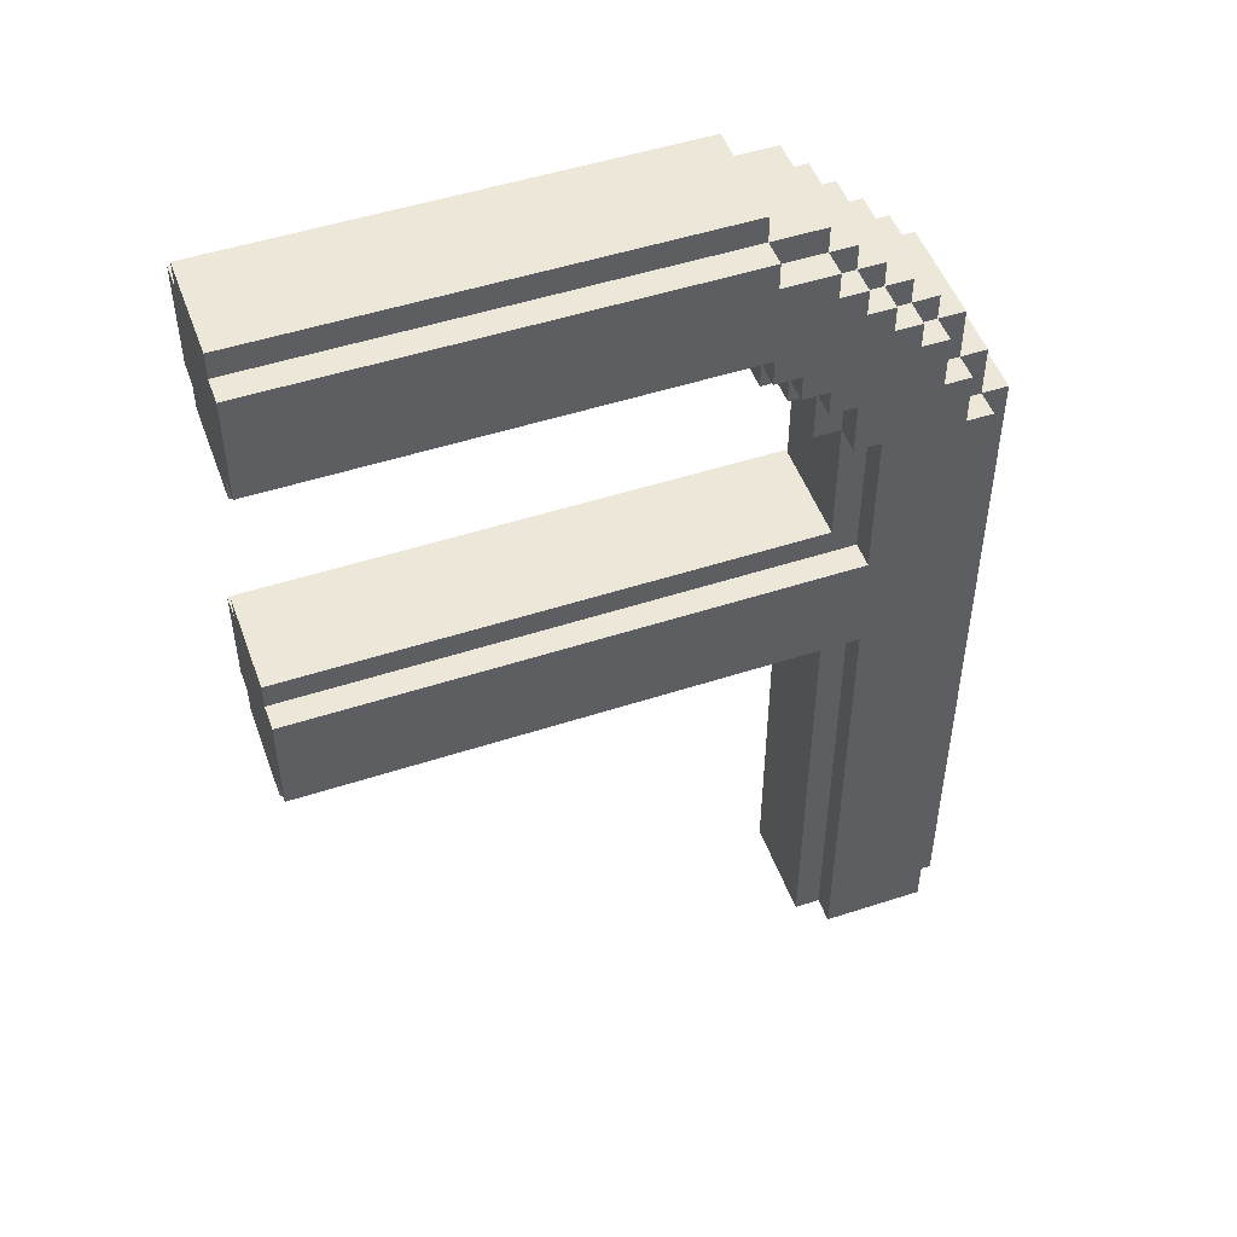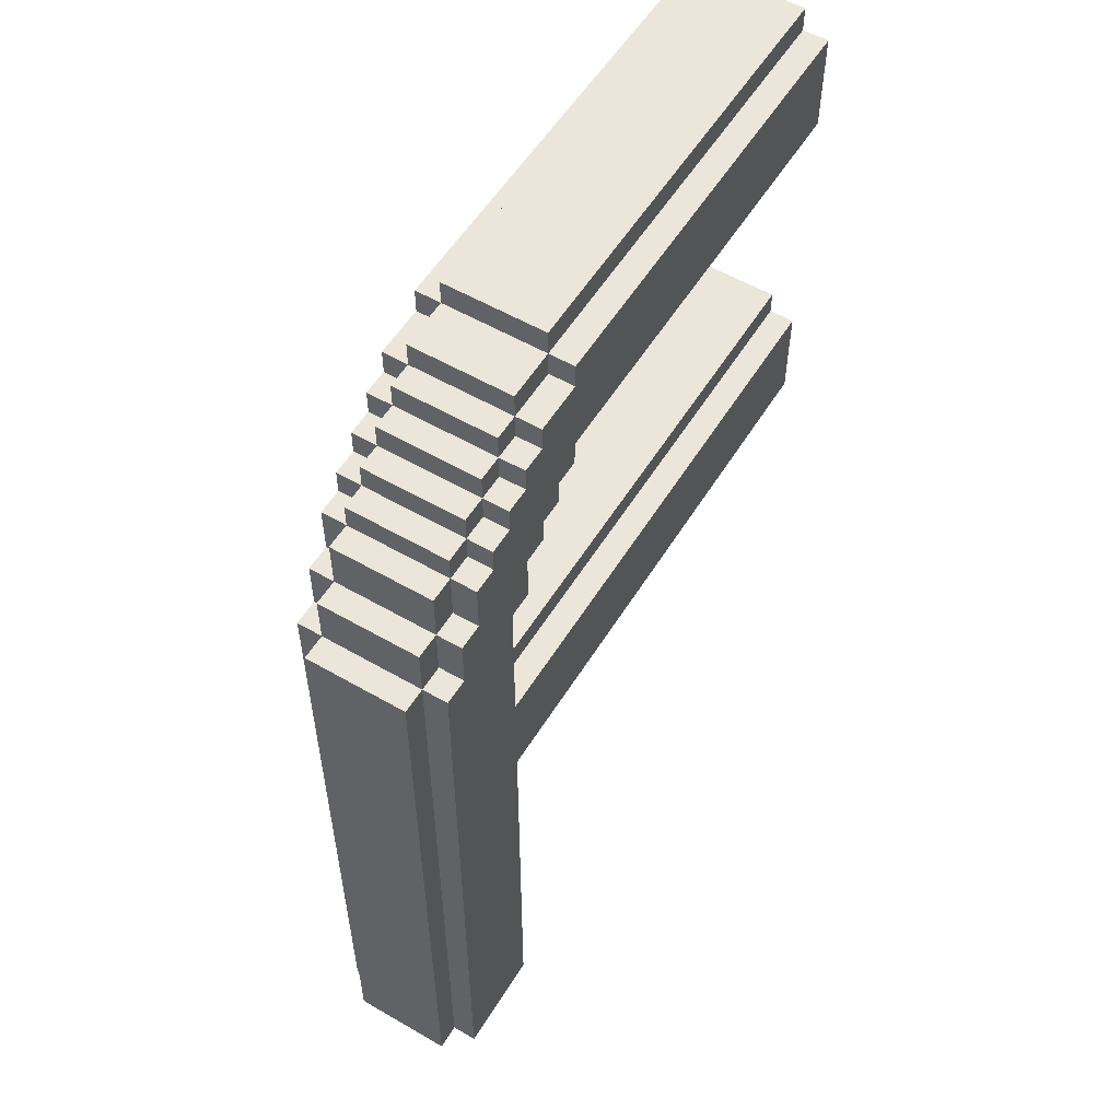
<metadata>
{"format":"obj","ext":"obj","renderer":"f3d","projection":"perspective","resolution":1024,"background":"white","views":[{"elev":50.1,"azim":160.3,"up":"+Y"},{"elev":55.7,"azim":-58.7,"up":"+Y"}]}
</metadata>
<code>
o
v -0.2 0 0.1
v -0.2 0 -0.3
v -0.2 0.9 0.1
v -0.2 0.9 -5.96e-08
v -0.2 2.1 0.1
v -0.2 2.1 -5.96e-08
v -0.2 2.8 0.1
v -0.2 2.8 -0.3
v -0.1 0 0.2
v -0.1 0 0.1
v -0.1 0 -0.3
v -0.1 0 -0.4
v -0.1 0.6 0.2
v -0.1 0.6 0.1
v -0.1 0.9 0.1
v -0.1 1.7 0.2
v -0.1 1.7 0.1
v -0.1 2.1 0.1
v -0.1 2.8 0.2
v -0.1 2.8 0.1
v -0.1 2.8 -0.3
v -0.1 2.8 -0.4
v -0.1 3 0.1
v -0.1 3 -0.3
v 5.96e-08 2.8 0.2
v 5.96e-08 2.8 0.1
v 5.96e-08 2.8 -0.3
v 5.96e-08 2.8 -0.4
v 5.96e-08 3 0.2
v 5.96e-08 3 0.1
v 5.96e-08 3 -5.96e-08
v 5.96e-08 3 -0.3
v 5.96e-08 3 -0.4
v 5.96e-08 3.2 0.1
v 5.96e-08 3.2 -5.96e-08
v 5.96e-08 3.2 -0.3
v 0.1 3 0.2
v 0.1 3 0.1
v 0.1 3 -0.3
v 0.1 3 -0.4
v 0.1 3.2 0.2
v 0.1 3.2 0.1
v 0.1 3.2 -5.96e-08
v 0.1 3.2 -0.1
v 0.1 3.2 -0.3
v 0.1 3.2 -0.4
v 0.1 3.3 0.1
v 0.1 3.3 -0.1
v 0.1 3.3 -0.3
v 0.2 3.2 0.2
v 0.2 3.2 0.1
v 0.2 3.2 -0.3
v 0.2 3.2 -0.4
v 0.2 3.3 0.2
v 0.2 3.3 0.1
v 0.2 3.3 -0.1
v 0.2 3.3 -0.3
v 0.2 3.3 -0.4
v 0.2 3.4 0.1
v 0.2 3.4 -0.1
v 0.2 3.4 -0.3
v 0.3 3.3 0.2
v 0.3 3.3 0.1
v 0.3 3.3 -0.3
v 0.3 3.3 -0.4
v 0.3 3.4 0.2
v 0.3 3.4 0.1
v 0.3 3.4 -0.1
v 0.3 3.4 -0.3
v 0.3 3.4 -0.4
v 0.3 3.5 0.1
v 0.3 3.5 -0.1
v 0.3 3.5 -0.3
v 0.4 3.4 0.2
v 0.4 3.4 0.1
v 0.4 3.4 -0.3
v 0.4 3.4 -0.4
v 0.4 3.5 0.2
v 0.4 3.5 0.1
v 0.4 3.5 -5.96e-08
v 0.4 3.5 -0.1
v 0.4 3.5 -0.3
v 0.4 3.5 -0.4
v 0.4 3.6 0.1
v 0.4 3.6 -5.96e-08
v 0.4 3.6 -0.3
v 0.5 3.5 0.2
v 0.5 3.5 0.1
v 0.5 3.5 -0.3
v 0.5 3.5 -0.4
v 0.5 3.6 0.2
v 0.5 3.6 0.1
v 0.5 3.6 -5.96e-08
v 0.5 3.6 -0.3
v 0.5 3.6 -0.4
v 0.5 3.7 0.1
v 0.5 3.7 -5.96e-08
v 0.5 3.7 -0.3
v 0.7 3.6 0.2
v 0.7 3.6 0.1
v 0.7 3.6 -0.3
v 0.7 3.6 -0.4
v 0.7 3.7 0.2
v 0.7 3.7 0.1
v 0.7 3.7 -5.96e-08
v 0.7 3.7 -0.3
v 0.7 3.7 -0.4
v 0.7 3.8 0.1
v 0.7 3.8 -5.96e-08
v 0.7 3.8 -0.3
v 0.3 0 0.2
v 0.3 0 0.1
v 0.3 0 -0.3
v 0.3 0 -0.4
v 0.3 1.8 0.2
v 0.3 1.8 0.1
v 0.3 1.8 -0.3
v 0.3 1.8 -0.4
v 0.3 2.2 0.2
v 0.3 2.2 0.1
v 0.3 2.2 -0.3
v 0.3 2.2 -0.4
v 0.3 2.8 0.2
v 0.3 2.8 0.1
v 0.3 2.8 -0.3
v 0.3 2.8 -0.4
v 0.4 0 0.1
v 0.4 0 -0.3
v 0.4 1.7 0.1
v 0.4 1.7 -0.3
v 0.4 2.3 0.1
v 0.4 2.3 -0.3
v 0.4 2.8 0.2
v 0.4 2.8 0.1
v 0.4 2.8 -0.3
v 0.4 2.8 -0.4
v 0.4 3 0.2
v 0.4 3 0.1
v 0.4 3 -0.3
v 0.4 3 -0.4
v 0.5 2.8 0.1
v 0.5 2.8 -0.3
v 0.5 3 0.2
v 0.5 3 0.1
v 0.5 3 -0.3
v 0.5 3 -0.4
v 0.5 3.1 0.2
v 0.5 3.1 0.1
v 0.5 3.1 -0.3
v 0.5 3.1 -0.4
v 0.6 3 0.1
v 0.6 3 -0.3
v 0.6 3.1 0.2
v 0.6 3.1 0.1
v 0.6 3.1 -0.3
v 0.6 3.1 -0.4
v 0.6 3.2 0.2
v 0.6 3.2 0.1
v 0.6 3.2 -0.3
v 0.6 3.2 -0.4
v 0.7 3.1 0.1
v 0.7 3.1 -0.3
v 0.7 3.2 0.2
v 0.7 3.2 0.1
v 0.7 3.2 -0.3
v 0.7 3.2 -0.4
v 0.7 3.3 0.2
v 0.7 3.3 0.1
v 0.7 3.3 -0.3
v 0.7 3.3 -0.4
v 2.4 1.7 0.1
v 2.4 1.7 -0.3
v 2.4 1.8 0.2
v 2.4 1.8 0.1
v 2.4 1.8 -0.3
v 2.4 1.8 -0.4
v 2.4 2.1 0.2
v 2.4 2.1 0.1
v 2.4 2.2 0.2
v 2.4 2.2 0.1
v 2.4 2.2 -0.1
v 2.4 2.2 -0.3
v 2.4 2.2 -0.4
v 2.4 2.3 0.1
v 2.4 2.3 -0.1
v 2.4 2.3 -0.3
v 2.4 3.2 0.1
v 2.4 3.2 -0.3
v 2.4 3.3 0.2
v 2.4 3.3 0.1
v 2.4 3.3 -0.3
v 2.4 3.3 -0.4
v 2.4 3.6 0.2
v 2.4 3.6 0.1
v 2.4 3.7 0.2
v 2.4 3.7 0.1
v 2.4 3.7 -0.1
v 2.4 3.7 -0.3
v 2.4 3.7 -0.4
v 2.4 3.8 0.1
v 2.4 3.8 -0.1
v 2.4 3.8 -0.3
v -0.1 0 0.2
v -0.1 0.6 0.2
v -0.1 1.7 0.2
v -0.1 2.8 0.2
v 5.96e-08 0.6 0.2
v 5.96e-08 1.7 0.2
v 5.96e-08 2.8 0.2
v 5.96e-08 3 0.2
v 0.1 3 0.2
v 0.1 3.2 0.2
v 0.2 3.2 0.2
v 0.2 3.3 0.2
v 0.3 0 0.2
v 0.3 1.8 0.2
v 0.3 2.2 0.2
v 0.3 2.8 0.2
v 0.3 3.2 0.2
v 0.3 3.3 0.2
v 0.3 3.4 0.2
v 0.4 2.8 0.2
v 0.4 3 0.2
v 0.4 3.3 0.2
v 0.4 3.4 0.2
v 0.4 3.5 0.2
v 0.5 3 0.2
v 0.5 3.1 0.2
v 0.5 3.4 0.2
v 0.5 3.5 0.2
v 0.5 3.6 0.2
v 0.6 3.1 0.2
v 0.6 3.2 0.2
v 0.7 3.2 0.2
v 0.7 3.3 0.2
v 0.7 3.5 0.2
v 0.7 3.6 0.2
v 0.7 3.7 0.2
v 1 3.6 0.2
v 1 3.7 0.2
v 1.1 2.1 0.2
v 1.1 2.2 0.2
v 2 3.6 0.2
v 2 3.7 0.2
v 2.4 1.8 0.2
v 2.4 2.1 0.2
v 2.4 2.2 0.2
v 2.4 3.3 0.2
v 2.4 3.6 0.2
v 2.4 3.7 0.2
v -0.2 0 0.1
v -0.2 0.9 0.1
v -0.2 2.1 0.1
v -0.2 2.8 0.1
v -0.1 0 0.1
v -0.1 0.6 0.1
v -0.1 0.9 0.1
v -0.1 1.7 0.1
v -0.1 2.1 0.1
v -0.1 2.8 0.1
v -0.1 3 0.1
v 5.96e-08 2.8 0.1
v 5.96e-08 3 0.1
v 5.96e-08 3.2 0.1
v 0.1 3 0.1
v 0.1 3.2 0.1
v 0.1 3.3 0.1
v 0.2 3.2 0.1
v 0.2 3.3 0.1
v 0.2 3.4 0.1
v 0.3 0 0.1
v 0.3 1.8 0.1
v 0.3 2.2 0.1
v 0.3 2.8 0.1
v 0.3 3.3 0.1
v 0.3 3.4 0.1
v 0.3 3.5 0.1
v 0.4 0 0.1
v 0.4 1.7 0.1
v 0.4 2.3 0.1
v 0.4 2.8 0.1
v 0.4 3 0.1
v 0.4 3.4 0.1
v 0.4 3.5 0.1
v 0.4 3.6 0.1
v 0.5 2.8 0.1
v 0.5 3 0.1
v 0.5 3.1 0.1
v 0.5 3.5 0.1
v 0.5 3.6 0.1
v 0.5 3.7 0.1
v 0.6 3 0.1
v 0.6 3.1 0.1
v 0.6 3.2 0.1
v 0.7 3.1 0.1
v 0.7 3.2 0.1
v 0.7 3.3 0.1
v 0.7 3.6 0.1
v 0.7 3.7 0.1
v 0.7 3.8 0.1
v 0.8 2.2 0.1
v 0.8 2.3 0.1
v 1 3.7 0.1
v 1.1 2.2 0.1
v 2 3.7 0.1
v 2.4 1.7 0.1
v 2.4 1.8 0.1
v 2.4 2.2 0.1
v 2.4 2.3 0.1
v 2.4 3.2 0.1
v 2.4 3.3 0.1
v 2.4 3.7 0.1
v 2.4 3.8 0.1
v -0.2 0 -0.3
v -0.2 2.8 -0.3
v -0.1 0 -0.3
v -0.1 2.8 -0.3
v -0.1 3 -0.3
v 5.96e-08 2.8 -0.3
v 5.96e-08 3 -0.3
v 5.96e-08 3.2 -0.3
v 0.1 3 -0.3
v 0.1 3.2 -0.3
v 0.1 3.3 -0.3
v 0.2 3.2 -0.3
v 0.2 3.3 -0.3
v 0.2 3.4 -0.3
v 0.3 0 -0.3
v 0.3 1.8 -0.3
v 0.3 2.2 -0.3
v 0.3 2.8 -0.3
v 0.3 3.3 -0.3
v 0.3 3.4 -0.3
v 0.3 3.5 -0.3
v 0.4 0 -0.3
v 0.4 1.7 -0.3
v 0.4 2.3 -0.3
v 0.4 2.8 -0.3
v 0.4 3 -0.3
v 0.4 3.4 -0.3
v 0.4 3.5 -0.3
v 0.4 3.6 -0.3
v 0.5 2.8 -0.3
v 0.5 3 -0.3
v 0.5 3.1 -0.3
v 0.5 3.5 -0.3
v 0.5 3.6 -0.3
v 0.5 3.7 -0.3
v 0.6 3 -0.3
v 0.6 3.1 -0.3
v 0.6 3.2 -0.3
v 0.7 3.1 -0.3
v 0.7 3.2 -0.3
v 0.7 3.3 -0.3
v 0.7 3.6 -0.3
v 0.7 3.7 -0.3
v 0.7 3.8 -0.3
v 2.4 1.7 -0.3
v 2.4 1.8 -0.3
v 2.4 2.2 -0.3
v 2.4 2.3 -0.3
v 2.4 3.2 -0.3
v 2.4 3.3 -0.3
v 2.4 3.7 -0.3
v 2.4 3.8 -0.3
v -0.1 0 -0.4
v -0.1 2.8 -0.4
v 5.96e-08 2.8 -0.4
v 5.96e-08 3 -0.4
v 0.1 3 -0.4
v 0.1 3.2 -0.4
v 0.2 3.2 -0.4
v 0.2 3.3 -0.4
v 0.3 0 -0.4
v 0.3 1.8 -0.4
v 0.3 2.2 -0.4
v 0.3 2.8 -0.4
v 0.3 3.3 -0.4
v 0.3 3.4 -0.4
v 0.4 2.8 -0.4
v 0.4 3 -0.4
v 0.4 3.4 -0.4
v 0.4 3.5 -0.4
v 0.5 3 -0.4
v 0.5 3.1 -0.4
v 0.5 3.5 -0.4
v 0.5 3.6 -0.4
v 0.6 3.1 -0.4
v 0.6 3.2 -0.4
v 0.7 3.2 -0.4
v 0.7 3.3 -0.4
v 0.7 3.6 -0.4
v 0.7 3.7 -0.4
v 2.4 1.8 -0.4
v 2.4 2.2 -0.4
v 2.4 3.3 -0.4
v 2.4 3.7 -0.4
v -0.1 0 0.2
v 0.3 0 0.2
v -0.2 0 0.1
v -0.1 0 0.1
v 0.3 0 0.1
v 0.4 0 0.1
v -0.2 0 -0.3
v -0.1 0 -0.3
v 0.3 0 -0.3
v 0.4 0 -0.3
v -0.1 0 -0.4
v 0.3 0 -0.4
v 0.4 1.7 0.1
v 2.4 1.7 0.1
v 0.4 1.7 -0.3
v 2.4 1.7 -0.3
v 0.3 1.8 0.2
v 2.4 1.8 0.2
v 0.3 1.8 0.1
v 2.4 1.8 0.1
v 0.3 1.8 -0.3
v 2.4 1.8 -0.3
v 0.3 1.8 -0.4
v 2.4 1.8 -0.4
v 0.3 2.8 0.2
v 0.4 2.8 0.2
v 0.3 2.8 0.1
v 0.4 2.8 0.1
v 0.5 2.8 0.1
v 0.3 2.8 -0.3
v 0.4 2.8 -0.3
v 0.5 2.8 -0.3
v 0.3 2.8 -0.4
v 0.4 2.8 -0.4
v 0.4 3 0.2
v 0.5 3 0.2
v 0.4 3 0.1
v 0.5 3 0.1
v 0.6 3 0.1
v 0.4 3 -0.3
v 0.5 3 -0.3
v 0.6 3 -0.3
v 0.4 3 -0.4
v 0.5 3 -0.4
v 0.5 3.1 0.2
v 0.6 3.1 0.2
v 0.5 3.1 0.1
v 0.6 3.1 0.1
v 0.7 3.1 0.1
v 0.5 3.1 -0.3
v 0.6 3.1 -0.3
v 0.7 3.1 -0.3
v 0.5 3.1 -0.4
v 0.6 3.1 -0.4
v 0.6 3.2 0.2
v 0.7 3.2 0.2
v 0.6 3.2 0.1
v 0.7 3.2 0.1
v 2.4 3.2 0.1
v 0.6 3.2 -0.3
v 0.7 3.2 -0.3
v 2.4 3.2 -0.3
v 0.6 3.2 -0.4
v 0.7 3.2 -0.4
v 0.7 3.3 0.2
v 2.4 3.3 0.2
v 0.7 3.3 0.1
v 2.4 3.3 0.1
v 0.7 3.3 -0.3
v 2.4 3.3 -0.3
v 0.7 3.3 -0.4
v 2.4 3.3 -0.4
v 0.3 2.2 0.2
v 1.1 2.2 0.2
v 2.4 2.2 0.2
v 0.3 2.2 0.1
v 0.8 2.2 0.1
v 1.1 2.2 0.1
v 2.4 2.2 0.1
v 0.3 2.2 -0.3
v 2.4 2.2 -0.3
v 0.3 2.2 -0.4
v 2.4 2.2 -0.4
v 0.4 2.3 0.1
v 0.8 2.3 0.1
v 2.4 2.3 0.1
v 0.7 2.3 -5.96e-08
v 0.8 2.3 -5.96e-08
v 0.7 2.3 -0.1
v 2.4 2.3 -0.1
v 0.4 2.3 -0.3
v 2.4 2.3 -0.3
v -0.1 2.8 0.2
v 5.96e-08 2.8 0.2
v -0.2 2.8 0.1
v -0.1 2.8 0.1
v 5.96e-08 2.8 0.1
v -0.2 2.8 -0.3
v -0.1 2.8 -0.3
v 5.96e-08 2.8 -0.3
v -0.1 2.8 -0.4
v 5.96e-08 2.8 -0.4
v 5.96e-08 3 0.2
v 0.1 3 0.2
v -0.1 3 0.1
v 5.96e-08 3 0.1
v 0.1 3 0.1
v 5.96e-08 3 -5.96e-08
v -0.1 3 -0.3
v 5.96e-08 3 -0.3
v 0.1 3 -0.3
v 5.96e-08 3 -0.4
v 0.1 3 -0.4
v 0.1 3.2 0.2
v 0.2 3.2 0.2
v 5.96e-08 3.2 0.1
v 0.1 3.2 0.1
v 0.2 3.2 0.1
v 5.96e-08 3.2 -5.96e-08
v 0.1 3.2 -5.96e-08
v 0.1 3.2 -0.1
v 5.96e-08 3.2 -0.3
v 0.1 3.2 -0.3
v 0.2 3.2 -0.3
v 0.1 3.2 -0.4
v 0.2 3.2 -0.4
v 0.2 3.3 0.2
v 0.3 3.3 0.2
v 0.1 3.3 0.1
v 0.2 3.3 0.1
v 0.3 3.3 0.1
v 0.1 3.3 -0.1
v 0.2 3.3 -0.1
v 0.1 3.3 -0.3
v 0.2 3.3 -0.3
v 0.3 3.3 -0.3
v 0.2 3.3 -0.4
v 0.3 3.3 -0.4
v 0.3 3.4 0.2
v 0.4 3.4 0.2
v 0.2 3.4 0.1
v 0.3 3.4 0.1
v 0.4 3.4 0.1
v 0.2 3.4 -0.1
v 0.3 3.4 -0.1
v 0.2 3.4 -0.3
v 0.3 3.4 -0.3
v 0.4 3.4 -0.3
v 0.3 3.4 -0.4
v 0.4 3.4 -0.4
v 0.4 3.5 0.2
v 0.5 3.5 0.2
v 0.3 3.5 0.1
v 0.4 3.5 0.1
v 0.5 3.5 0.1
v 0.4 3.5 -5.96e-08
v 0.3 3.5 -0.1
v 0.4 3.5 -0.1
v 0.3 3.5 -0.3
v 0.4 3.5 -0.3
v 0.5 3.5 -0.3
v 0.4 3.5 -0.4
v 0.5 3.5 -0.4
v 0.5 3.6 0.2
v 0.7 3.6 0.2
v 0.4 3.6 0.1
v 0.5 3.6 0.1
v 0.7 3.6 0.1
v 0.4 3.6 -5.96e-08
v 0.5 3.6 -5.96e-08
v 0.4 3.6 -0.3
v 0.5 3.6 -0.3
v 0.7 3.6 -0.3
v 0.5 3.6 -0.4
v 0.7 3.6 -0.4
v 0.7 3.7 0.2
v 1 3.7 0.2
v 2 3.7 0.2
v 2.4 3.7 0.2
v 0.5 3.7 0.1
v 0.7 3.7 0.1
v 1 3.7 0.1
v 2 3.7 0.1
v 2.4 3.7 0.1
v 0.5 3.7 -5.96e-08
v 0.7 3.7 -5.96e-08
v 0.5 3.7 -0.3
v 0.7 3.7 -0.3
v 2.4 3.7 -0.3
v 0.7 3.7 -0.4
v 2.4 3.7 -0.4
v 0.7 3.8 0.1
v 2.4 3.8 0.1
v 0.7 3.8 -5.96e-08
v 0.9 3.8 -5.96e-08
v 0.9 3.8 -0.1
v 2.4 3.8 -0.1
v 0.7 3.8 -0.3
v 2.4 3.8 -0.3
f 3 2 1
f 4 2 3
f 5 4 3
f 6 2 4
f 6 4 5
f 7 6 5
f 8 2 6
f 8 6 7
f 13 10 9
f 14 10 13
f 15 14 13
f 16 15 13
f 17 15 16
f 18 17 16
f 19 18 16
f 20 18 19
f 21 12 11
f 22 12 21
f 23 21 20
f 24 21 23
f 29 26 25
f 30 26 29
f 32 28 27
f 33 28 32
f 34 31 30
f 35 32 31
f 35 31 34
f 36 32 35
f 41 38 37
f 42 38 41
f 45 40 39
f 46 40 45
f 47 44 43
f 47 43 42
f 48 45 44
f 48 44 47
f 49 45 48
f 54 51 50
f 55 51 54
f 57 53 52
f 58 53 57
f 59 56 55
f 60 57 56
f 60 56 59
f 61 57 60
f 66 63 62
f 67 63 66
f 69 65 64
f 70 65 69
f 71 68 67
f 72 69 68
f 72 68 71
f 73 69 72
f 78 75 74
f 79 75 78
f 82 77 76
f 83 77 82
f 84 80 79
f 85 81 80
f 85 80 84
f 85 82 81
f 86 82 85
f 91 88 87
f 92 88 91
f 94 90 89
f 95 90 94
f 96 93 92
f 97 94 93
f 97 93 96
f 98 94 97
f 103 100 99
f 104 100 103
f 106 102 101
f 107 102 106
f 108 105 104
f 109 106 105
f 109 105 108
f 110 106 109
f 111 112 115
f 115 112 116
f 113 114 117
f 117 114 118
f 119 120 123
f 123 120 124
f 121 122 125
f 125 122 126
f 127 128 129
f 129 128 130
f 131 132 134
f 134 132 135
f 133 134 137
f 137 134 138
f 135 136 139
f 139 136 140
f 141 142 144
f 144 142 145
f 143 144 147
f 147 144 148
f 145 146 149
f 149 146 150
f 151 152 154
f 154 152 155
f 153 154 157
f 157 154 158
f 155 156 159
f 159 156 160
f 161 162 164
f 164 162 165
f 163 164 167
f 167 164 168
f 165 166 169
f 169 166 170
f 171 172 174
f 174 172 175
f 173 174 177
f 175 176 177
f 174 175 177
f 177 176 178
f 177 178 179
f 178 176 180
f 179 178 180
f 180 176 181
f 181 176 182
f 182 176 183
f 180 181 184
f 181 182 185
f 184 181 185
f 185 182 186
f 187 188 190
f 190 188 191
f 190 191 193
f 191 192 193
f 189 190 193
f 193 192 194
f 193 194 195
f 194 192 196
f 195 194 196
f 196 192 197
f 197 192 198
f 198 192 199
f 196 197 200
f 197 198 201
f 200 197 201
f 201 198 202
f 207 204 203
f 207 205 204
f 208 206 205
f 208 205 207
f 209 206 208
f 211 208 207
f 211 210 209
f 211 209 208
f 213 212 211
f 215 207 203
f 215 211 207
f 215 213 211
f 216 213 215
f 217 213 216
f 218 213 217
f 219 214 213
f 219 213 218
f 220 214 219
f 222 220 219
f 222 219 218
f 223 220 222
f 224 221 220
f 224 220 223
f 225 221 224
f 227 224 223
f 227 225 224
f 228 225 227
f 229 226 225
f 229 225 228
f 230 226 229
f 232 229 228
f 232 230 229
f 233 230 232
f 234 230 233
f 235 230 234
f 236 231 230
f 236 230 235
f 237 231 236
f 239 238 237
f 239 237 236
f 239 236 235
f 240 238 239
f 241 217 216
f 242 217 241
f 243 239 235
f 243 240 239
f 244 240 243
f 245 241 216
f 246 242 241
f 246 241 245
f 247 242 246
f 248 243 235
f 249 244 243
f 249 243 248
f 250 244 249
f 255 252 251
f 256 252 255
f 257 253 252
f 257 252 256
f 258 253 257
f 259 254 253
f 259 253 258
f 260 254 259
f 262 261 260
f 263 261 262
f 265 264 263
f 266 264 265
f 268 267 266
f 269 267 268
f 275 270 269
f 276 270 275
f 278 272 271
f 279 272 278
f 280 274 273
f 281 274 280
f 283 277 276
f 284 277 283
f 286 282 281
f 287 282 286
f 289 285 284
f 290 285 289
f 292 288 287
f 293 288 292
f 295 294 293
f 296 294 295
f 298 291 290
f 299 291 298
f 301 280 273
f 302 280 301
f 303 300 299
f 304 302 301
f 305 300 303
f 306 272 279
f 307 272 306
f 308 302 304
f 309 302 308
f 310 297 296
f 311 297 310
f 312 300 305
f 313 300 312
f 314 315 316
f 316 315 317
f 317 318 319
f 319 318 320
f 320 321 322
f 322 321 323
f 323 324 325
f 325 324 326
f 326 327 332
f 332 327 333
f 328 329 335
f 335 329 336
f 330 331 337
f 337 331 338
f 333 334 340
f 340 334 341
f 338 339 343
f 343 339 344
f 341 342 346
f 346 342 347
f 344 345 349
f 349 345 350
f 350 351 352
f 352 351 353
f 347 348 355
f 355 348 356
f 336 329 358
f 358 329 359
f 330 337 360
f 360 337 361
f 353 354 362
f 362 354 363
f 356 357 364
f 364 357 365
f 366 367 368
f 368 369 370
f 370 371 372
f 366 368 374
f 372 373 374
f 370 372 374
f 368 370 374
f 374 373 375
f 375 373 376
f 376 373 377
f 377 373 378
f 378 379 380
f 377 378 380
f 380 379 381
f 381 379 382
f 382 383 384
f 381 382 384
f 384 383 385
f 385 383 386
f 386 387 388
f 385 386 388
f 388 387 389
f 389 387 390
f 390 387 391
f 391 387 392
f 375 376 394
f 394 376 395
f 392 393 396
f 391 392 396
f 396 393 397
f 401 399 398
f 402 399 401
f 404 401 400
f 404 403 402
f 404 402 401
f 405 403 404
f 406 403 405
f 407 403 406
f 408 406 405
f 409 406 408
f 412 411 410
f 413 411 412
f 416 415 414
f 417 415 416
f 420 419 418
f 421 419 420
f 424 423 422
f 425 423 424
f 428 426 425
f 429 426 428
f 430 428 427
f 431 428 430
f 434 433 432
f 435 433 434
f 438 436 435
f 439 436 438
f 440 438 437
f 441 438 440
f 444 443 442
f 445 443 444
f 448 446 445
f 449 446 448
f 450 448 447
f 451 448 450
f 454 453 452
f 455 453 454
f 458 456 455
f 459 456 458
f 460 458 457
f 461 458 460
f 464 463 462
f 465 463 464
f 468 467 466
f 469 467 468
f 470 471 473
f 473 471 474
f 471 472 475
f 474 471 475
f 475 472 476
f 477 478 479
f 479 478 480
f 481 482 484
f 482 483 485
f 484 482 485
f 481 484 486
f 484 485 486
f 485 483 487
f 486 485 487
f 481 486 488
f 486 487 488
f 488 487 489
f 490 491 493
f 493 491 494
f 492 493 495
f 495 493 496
f 496 497 498
f 498 497 499
f 500 501 503
f 503 501 504
f 502 503 505
f 502 505 506
f 506 505 507
f 507 508 509
f 509 508 510
f 511 512 514
f 514 512 515
f 513 514 516
f 516 514 517
f 516 517 518
f 516 518 519
f 519 518 520
f 520 521 522
f 522 521 523
f 524 525 527
f 527 525 528
f 526 527 529
f 529 527 530
f 529 530 531
f 531 530 532
f 532 533 534
f 534 533 535
f 536 537 539
f 539 537 540
f 538 539 541
f 541 539 542
f 541 542 543
f 543 542 544
f 544 545 546
f 546 545 547
f 548 549 551
f 551 549 552
f 550 551 553
f 550 553 554
f 554 553 555
f 554 555 556
f 556 555 557
f 557 558 559
f 559 558 560
f 561 562 564
f 564 562 565
f 563 564 566
f 566 564 567
f 566 567 568
f 568 567 569
f 569 570 571
f 571 570 572
f 573 574 578
f 574 575 579
f 578 574 579
f 575 576 580
f 579 575 580
f 580 576 581
f 577 578 582
f 582 578 583
f 582 583 584
f 584 583 585
f 585 586 587
f 587 586 588
f 589 590 591
f 591 590 592
f 591 592 593
f 592 590 593
f 593 590 594
f 591 593 595
f 593 594 595
f 595 594 596

</code>
